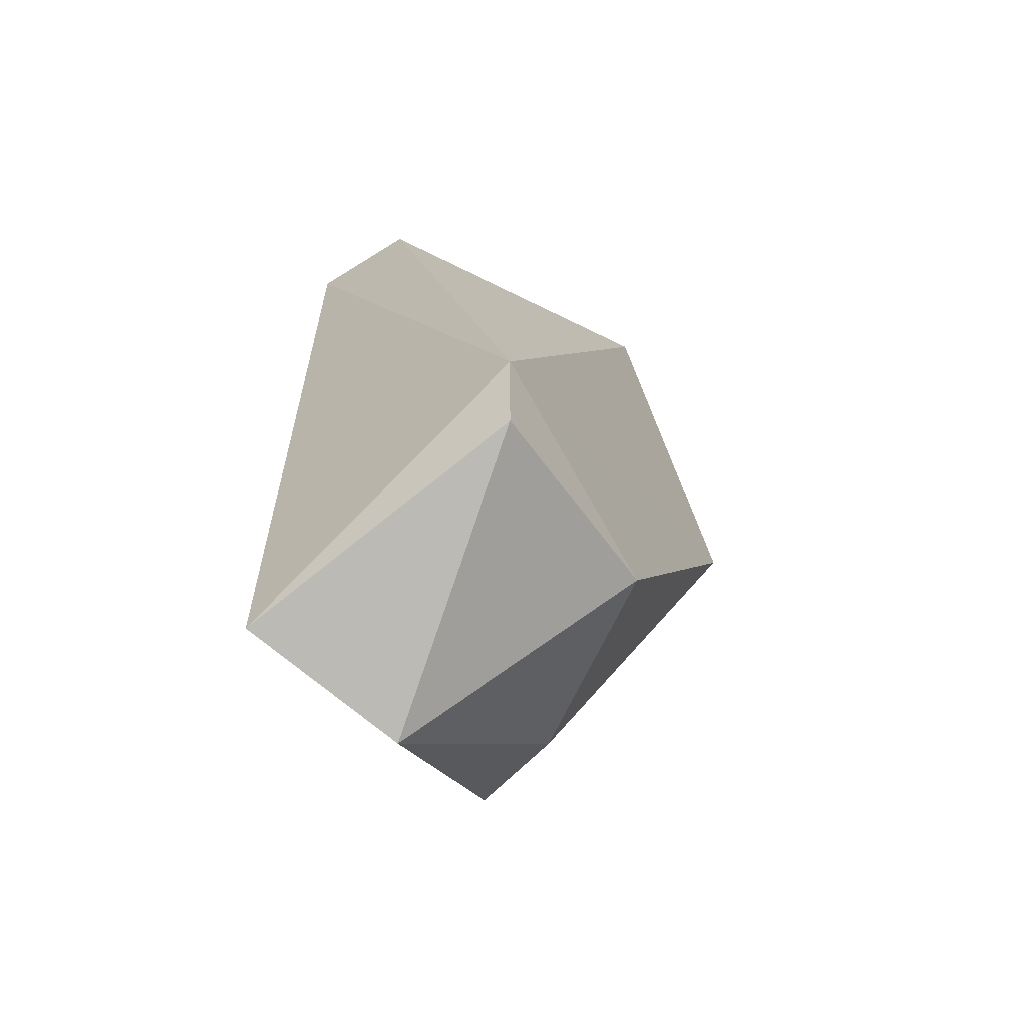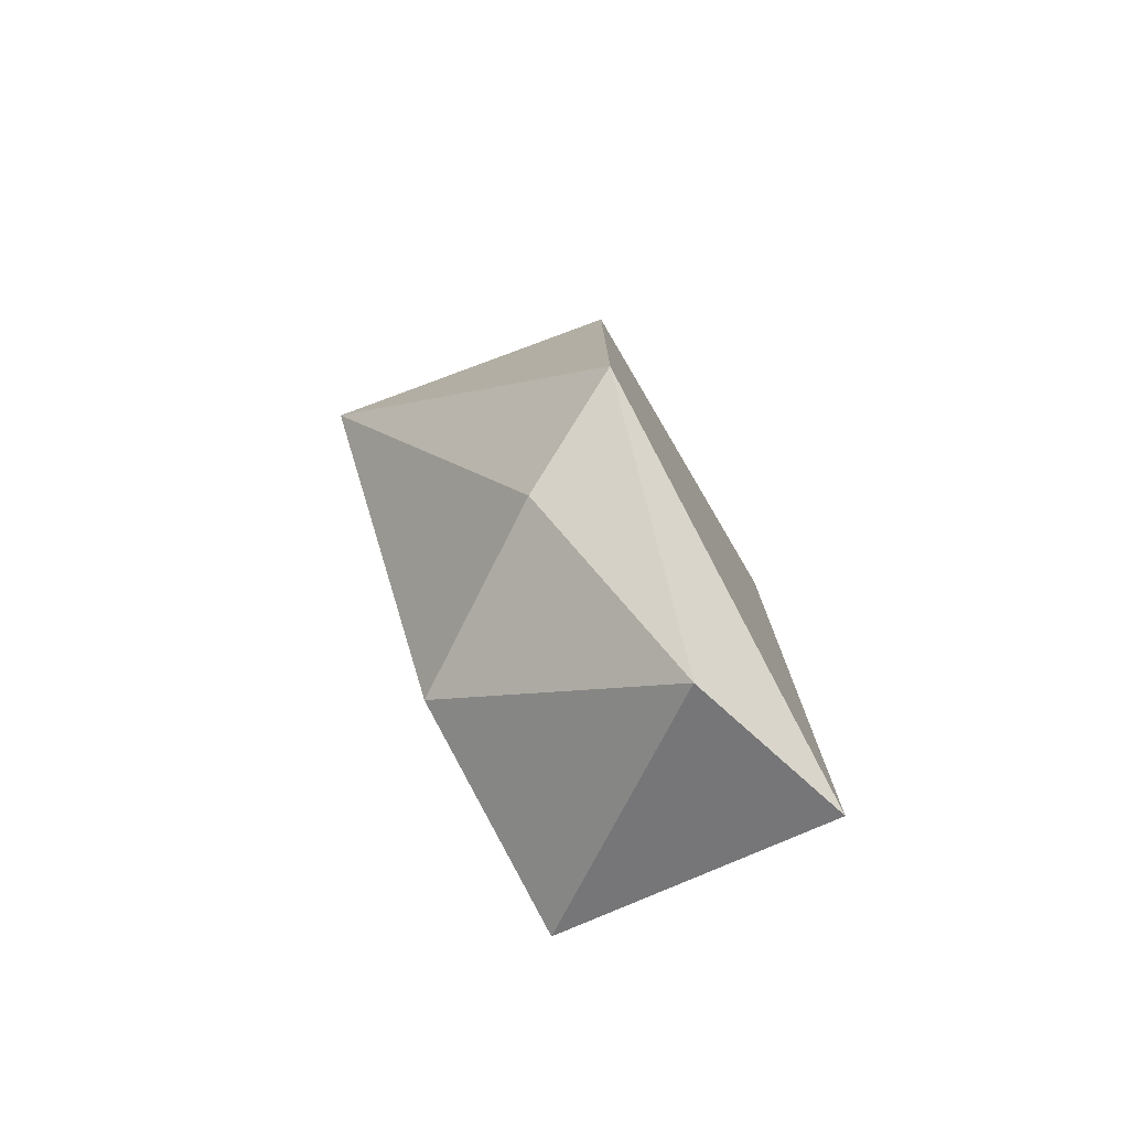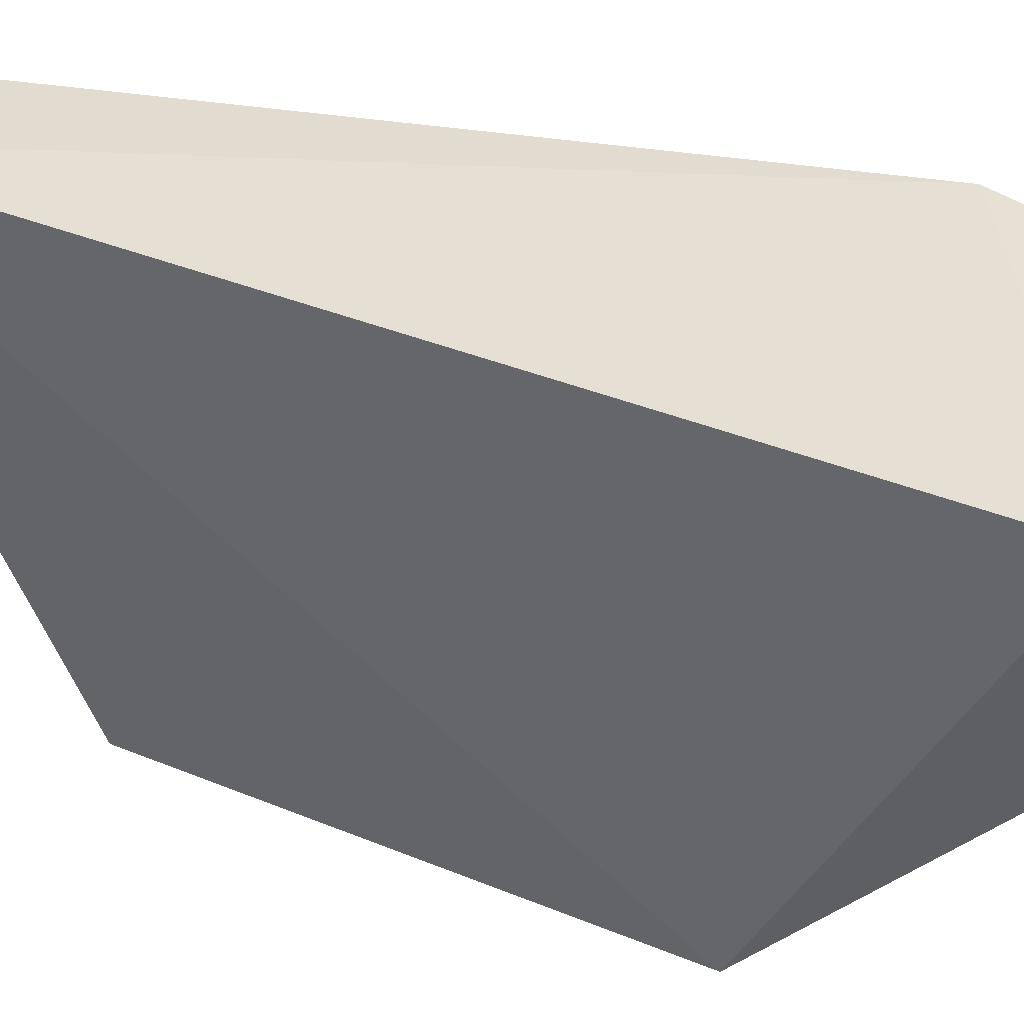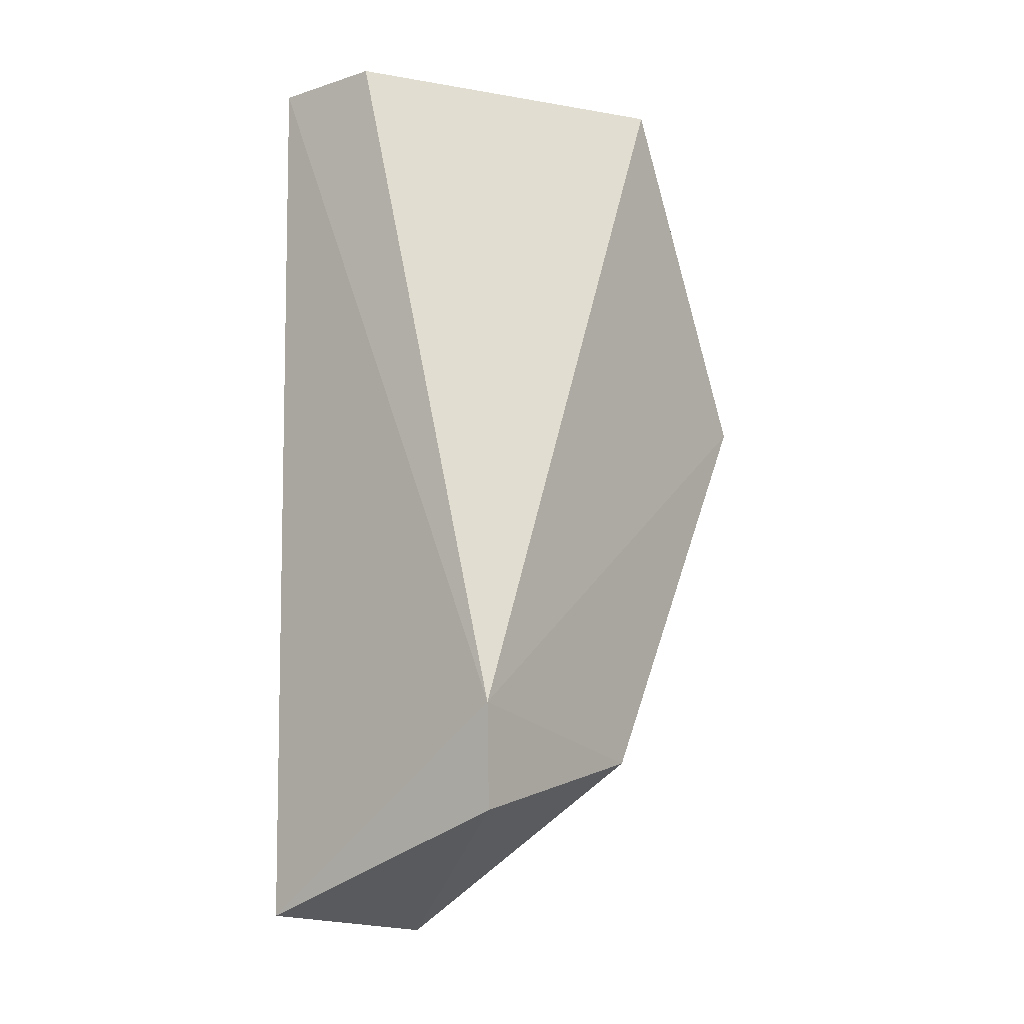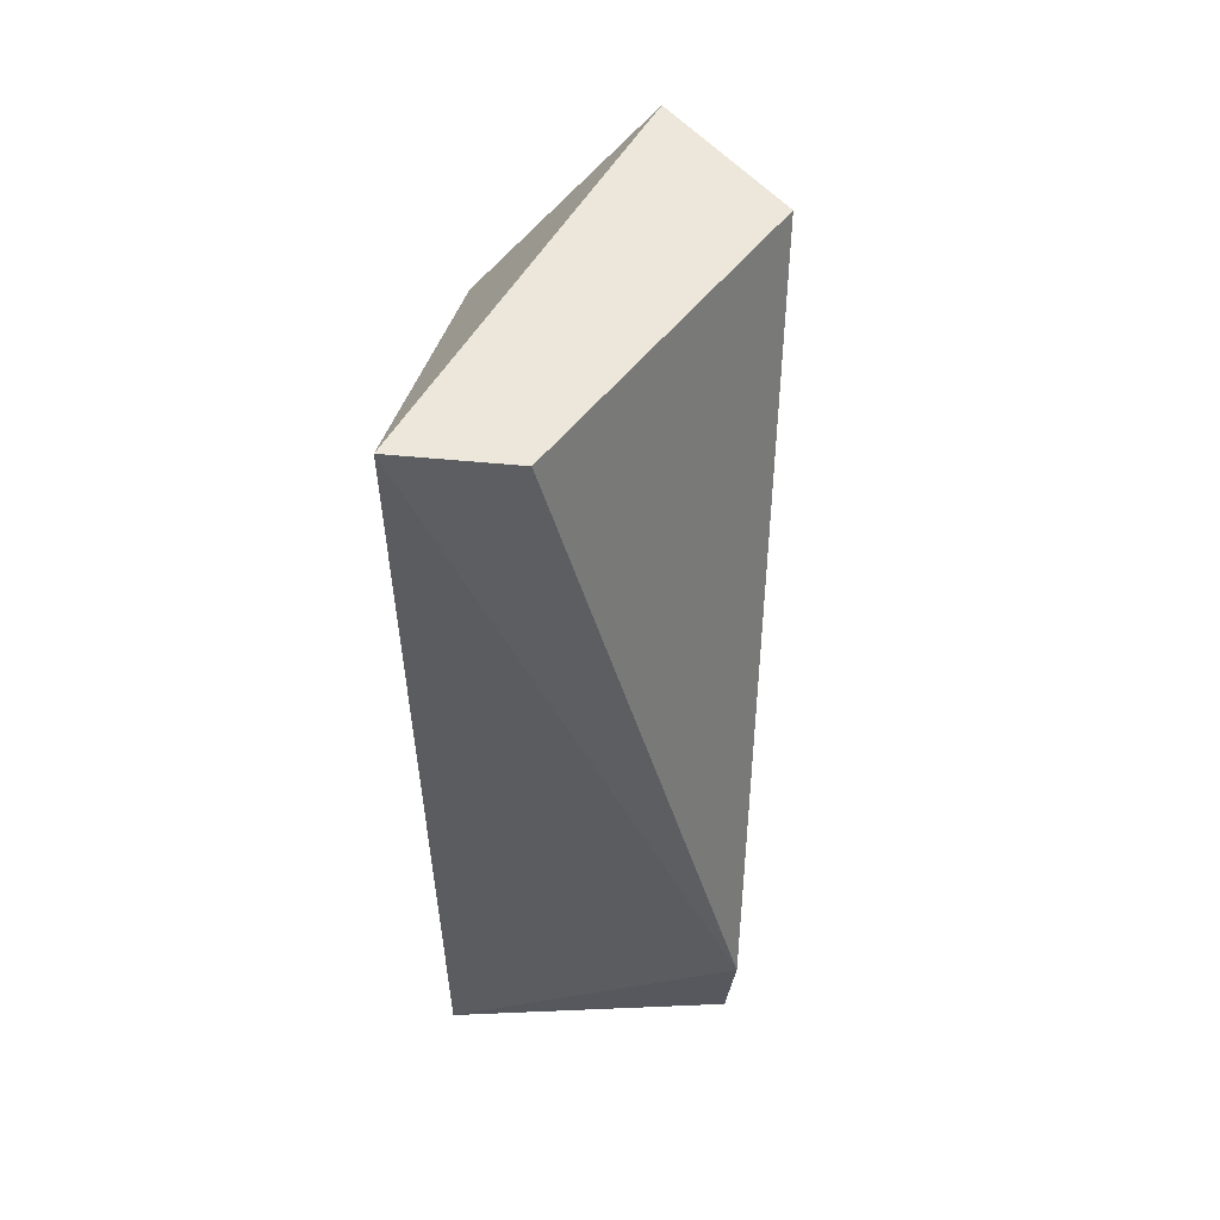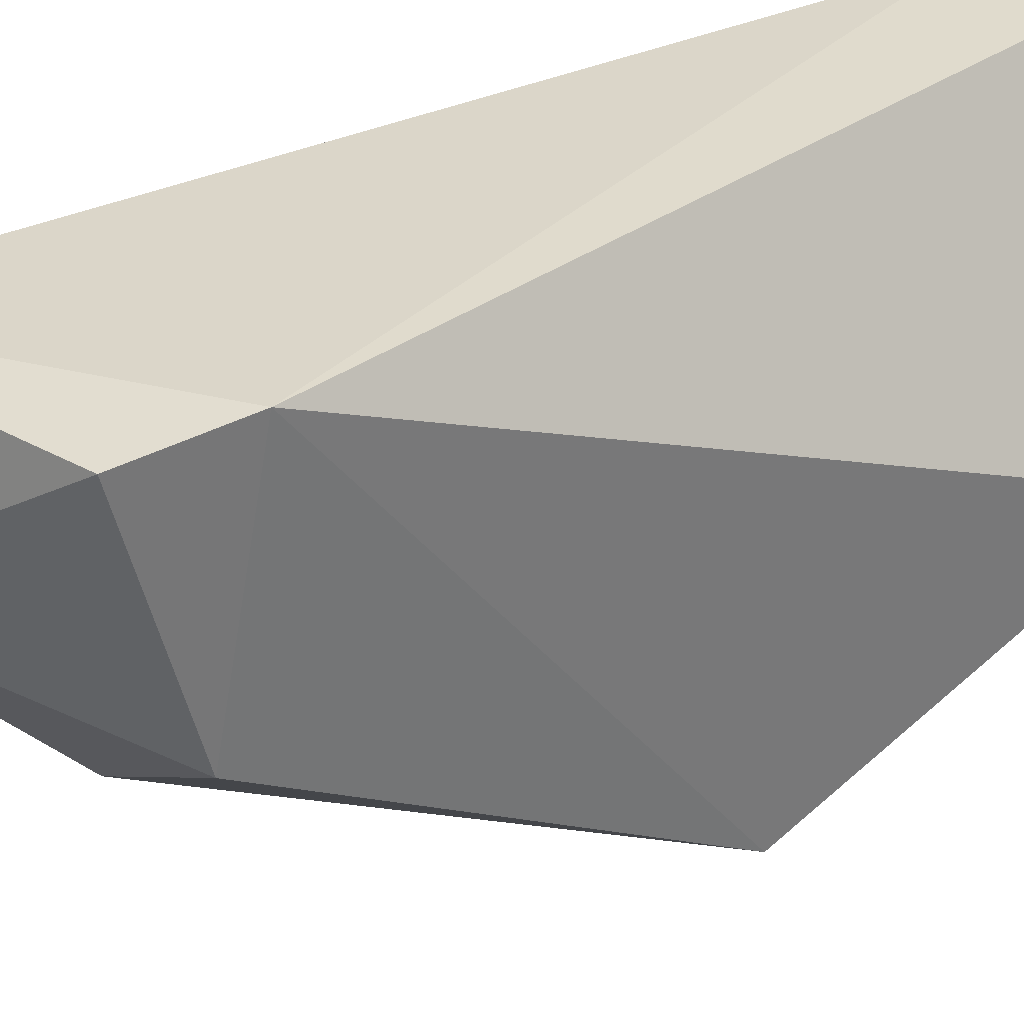
<metadata>
{"format":"obj","ext":"obj","renderer":"f3d","projection":"perspective","resolution":1024,"background":"white","views":[{"elev":-63.6,"azim":32.3,"up":"+Y"},{"elev":-78.0,"azim":-150.5,"up":"+Y"},{"elev":35.2,"azim":-61.0,"up":"+Z"},{"elev":-12.0,"azim":36.8,"up":"+Y"},{"elev":52.9,"azim":6.0,"up":"+Y"},{"elev":33.6,"azim":58.5,"up":"+Z"}]}
</metadata>
<code>
v 0.2287 -0.1474 -0.08311
v 0.2287 -0.08058 -0.05228
v 0.2441 -0.08058 -0.07797
v 0.2441 -0.1525 -0.05228
v 0.2189 -0.1614 -0.05299
v 0.2184 -0.1012 -0.08825
v 0.2441 -0.1114 -0.09339
v 0.2184 -0.08058 -0.05228
v 0.2184 -0.1422 -0.08825
v 0.2338 -0.08058 -0.08825
v 0.2441 -0.1474 -0.07283
v 0.2449 -0.1435 -0.05102
v 0.2236 -0.1628 -0.0677
f 11 4 13
f 2 3 8
f 8 6 9
f 6 7 9
f 7 1 9
f 5 8 9
f 3 7 10
f 7 6 10
f 8 3 10
f 6 8 10
f 1 7 11
f 11 7 12
f 3 2 12
f 5 4 12
f 7 3 12
f 2 8 12
f 8 5 12
f 4 11 12
f 4 5 13
f 9 1 13
f 5 9 13
f 1 11 13

</code>
